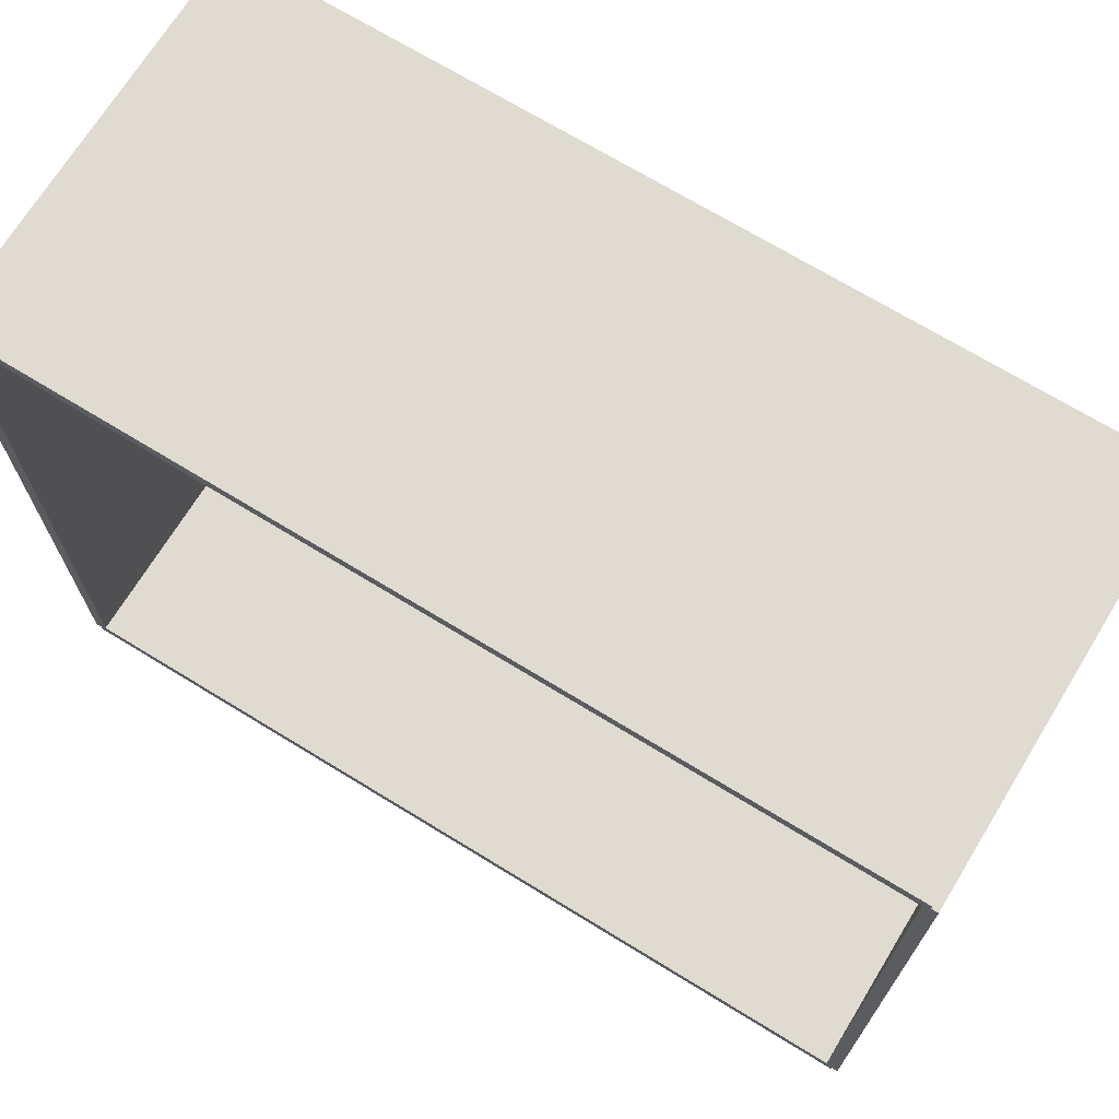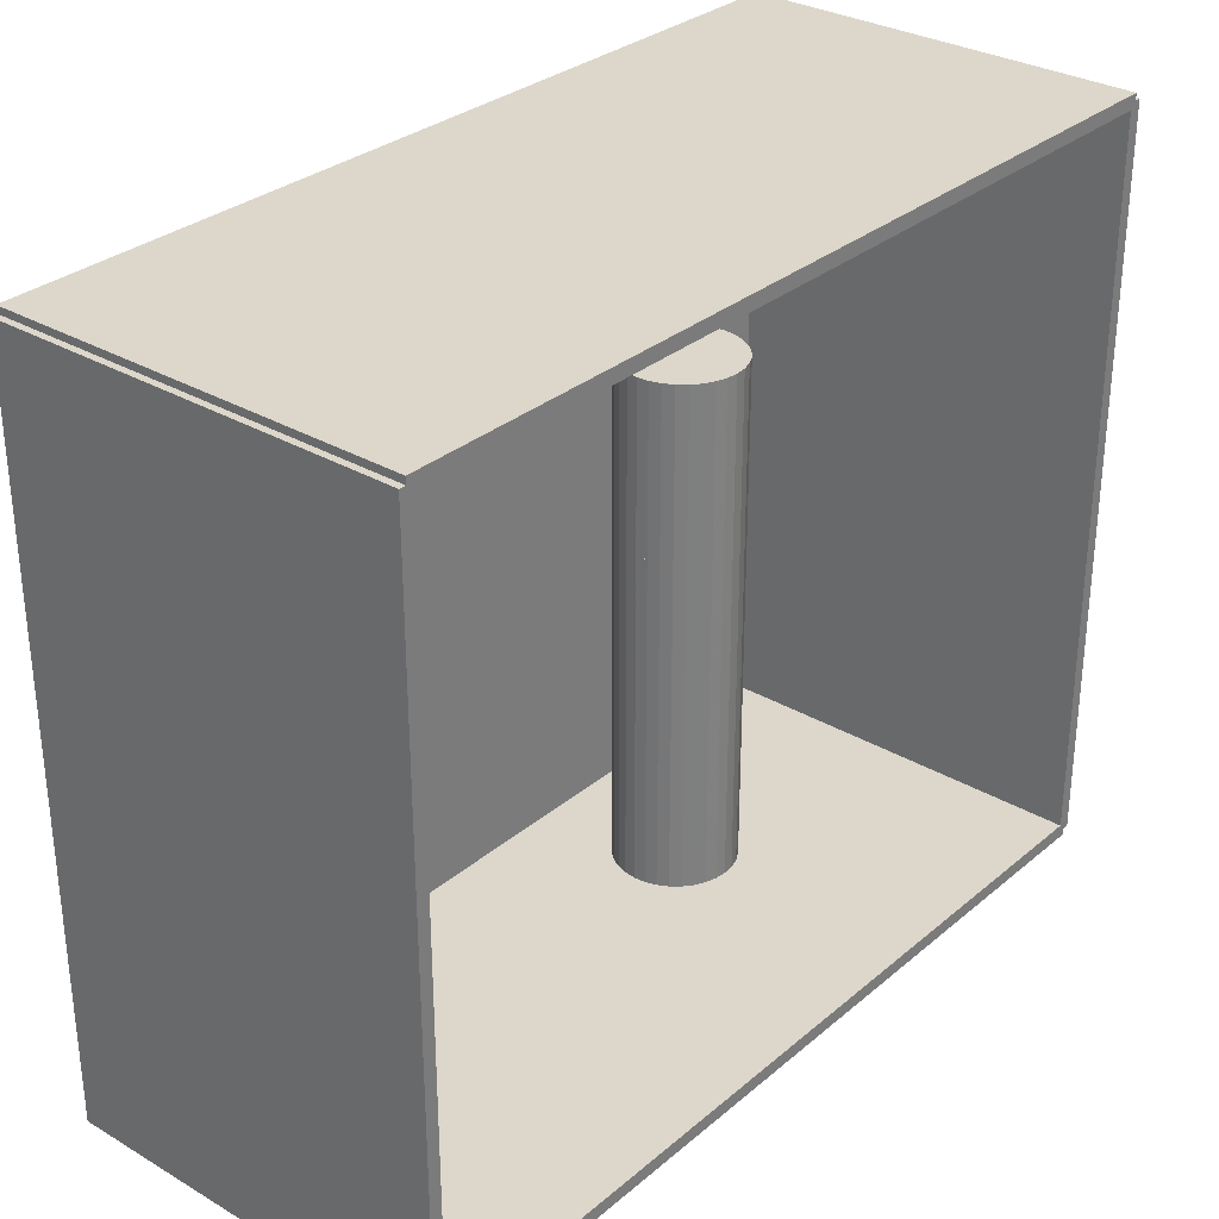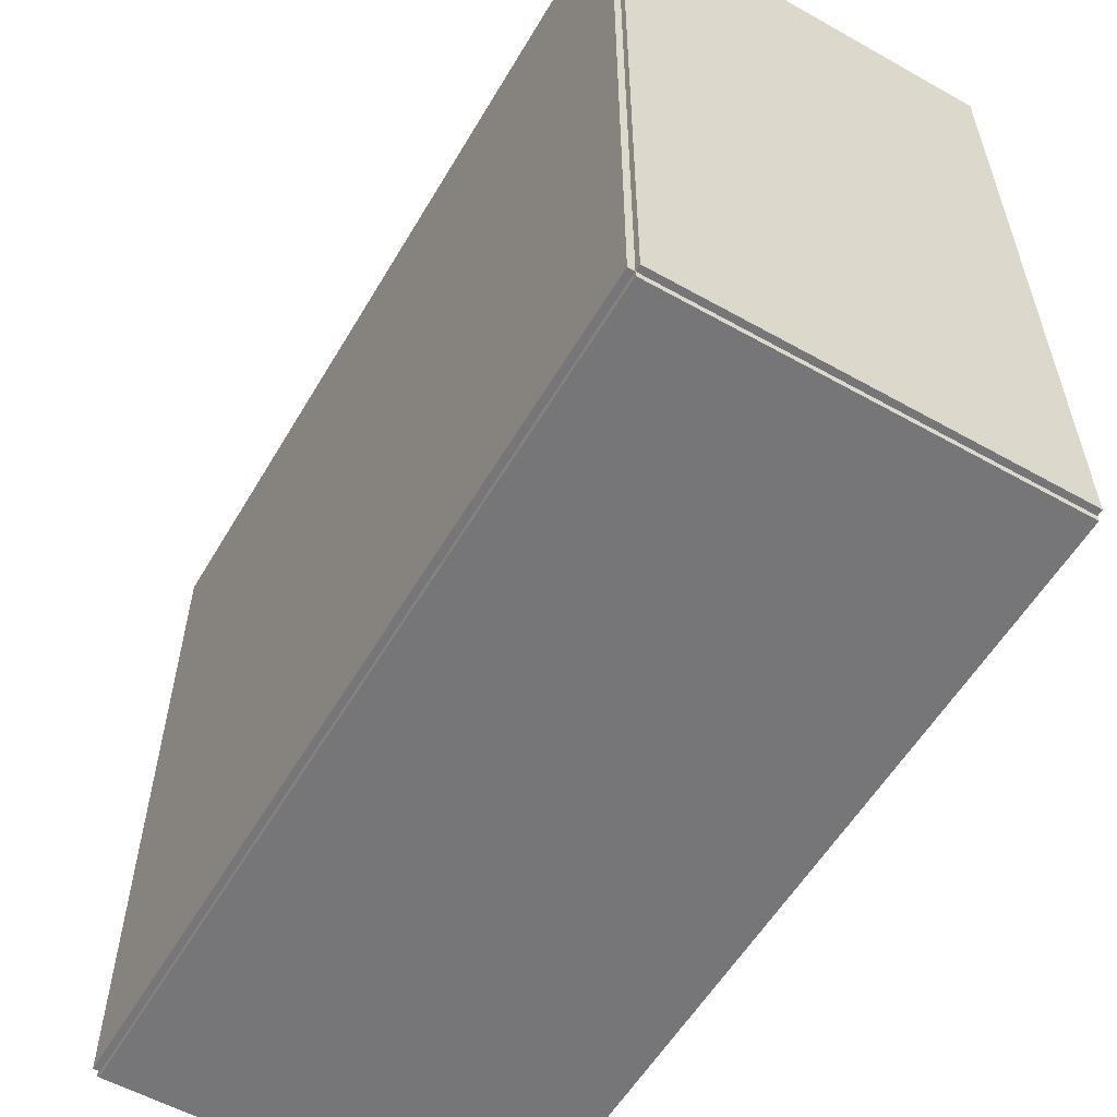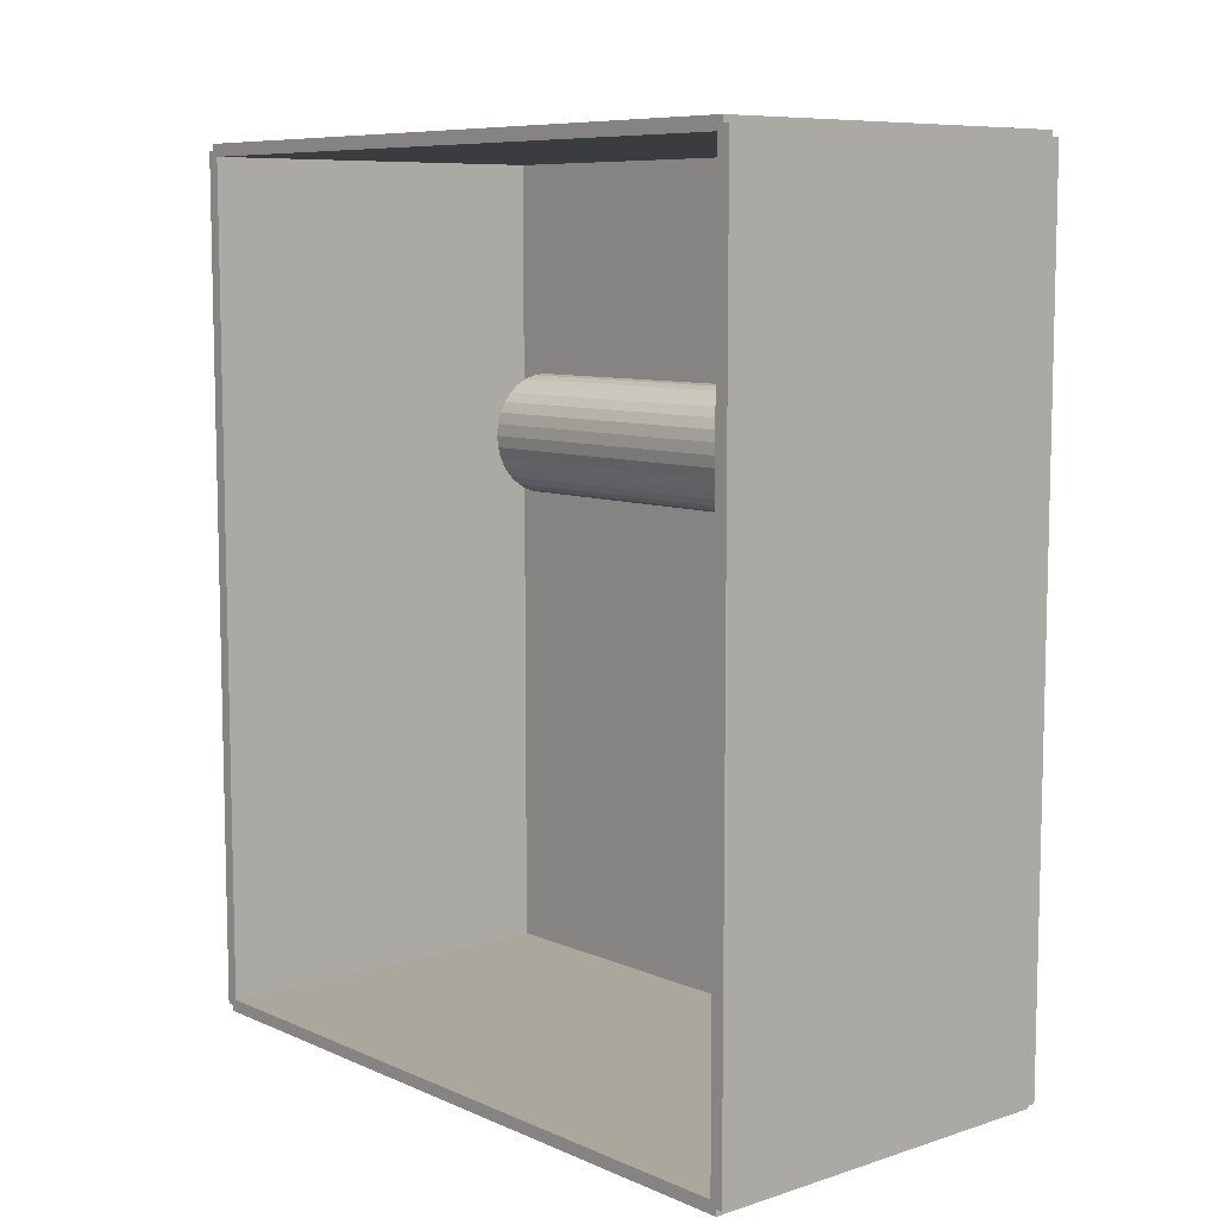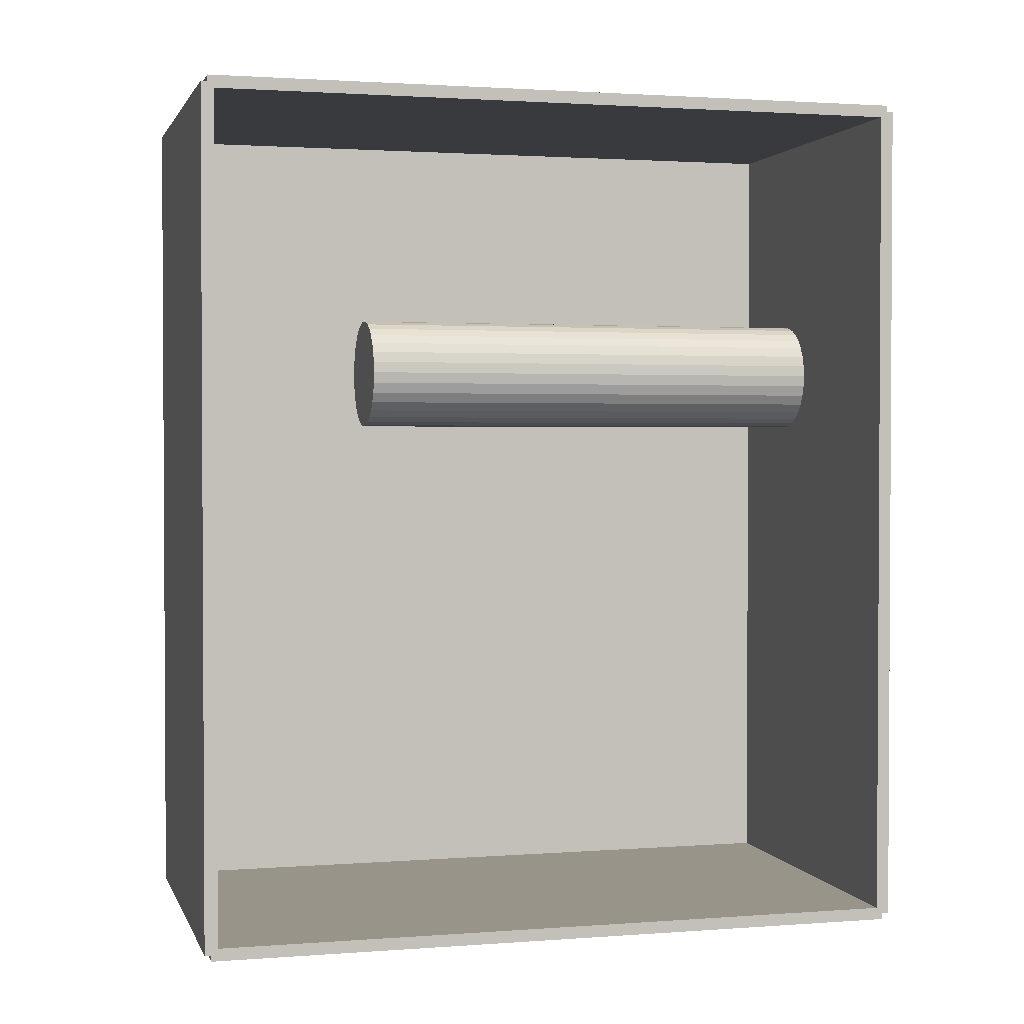
<metadata>
{"format":"obj","ext":"obj","renderer":"f3d","projection":"perspective","resolution":1024,"background":"white","views":[{"elev":70.2,"azim":121.5,"up":"+Z"},{"elev":30.8,"azim":40.0,"up":"+Z"},{"elev":-56.9,"azim":-30.3,"up":"+Z"},{"elev":8.3,"azim":139.2,"up":"+Y"},{"elev":1.8,"azim":75.0,"up":"+Y"}]}
</metadata>
<code>
v -0.07567 -0.1676 -0.002589
v -0.07567 -0.1676 0.002589
v -0.07567 0.1676 -0.002589
v -0.07567 0.1676 0.002589
v 0.07567 -0.1676 -0.002589
v 0.07567 -0.1676 0.002589
v 0.07567 0.1676 -0.002589
v 0.07567 0.1676 0.002589
v -0.07308 -0.1676 0
v -0.07826 -0.1676 0
v -0.07308 0.1676 0
v -0.07826 0.1676 0
v -0.07308 -0.1676 0.2812
v -0.07826 -0.1676 0.2812
v -0.07308 0.1676 0.2812
v -0.07826 0.1676 0.2812
v -0.07567 0.1651 0.2812
v -0.07567 0.17 0.2812
v -0.07567 0.1651 0
v -0.07567 0.17 0
v 0.07567 0.1651 0.2812
v 0.07567 0.17 0.2812
v 0.07567 0.1651 0
v 0.07567 0.17 0
v -0.07567 -0.1651 0
v -0.07567 -0.17 0
v -0.07567 -0.1651 0.2812
v -0.07567 -0.17 0.2812
v 0.07567 -0.1651 0
v 0.07567 -0.17 0
v 0.07567 -0.1651 0.2812
v 0.07567 -0.17 0.2812
v -0.07567 -0.1676 0.2787
v -0.07567 -0.1676 0.2838
v -0.07567 0.1676 0.2787
v -0.07567 0.1676 0.2838
v 0.07567 -0.1676 0.2787
v 0.07567 -0.1676 0.2838
v 0.07567 0.1676 0.2787
v 0.07567 0.1676 0.2838
v -0.02116 0.06021 0.005178
v 0.001698 0.06021 0.005178
v 0.001698 0.06021 0.07089
v -0.02116 0.06021 0.07089
v 0.001259 0.06467 0.005178
v 0.001259 0.06467 0.07089
v -4.222e-05 0.06896 0.005178
v -4.222e-05 0.06896 0.07089
v -0.002155 0.07291 0.005178
v -0.002155 0.07291 0.07089
v -0.004998 0.07637 0.005178
v -0.004998 0.07637 0.07089
v -0.008463 0.07922 0.005178
v -0.008463 0.07922 0.07089
v -0.01242 0.08133 0.005178
v -0.01242 0.08133 0.07089
v -0.0167 0.08263 0.005178
v -0.0167 0.08263 0.07089
v -0.02116 0.08307 0.005178
v -0.02116 0.08307 0.07089
v -0.02562 0.08263 0.005178
v -0.02562 0.08263 0.07089
v -0.02991 0.08133 0.005178
v -0.02991 0.08133 0.07089
v -0.03387 0.07922 0.005178
v -0.03387 0.07922 0.07089
v -0.03733 0.07637 0.005178
v -0.03733 0.07637 0.07089
v -0.04017 0.07291 0.005178
v -0.04017 0.07291 0.07089
v -0.04229 0.06896 0.005178
v -0.04229 0.06896 0.07089
v -0.04359 0.06467 0.005178
v -0.04359 0.06467 0.07089
v -0.04403 0.06021 0.005178
v -0.04403 0.06021 0.07089
v -0.04359 0.05575 0.005178
v -0.04359 0.05575 0.07089
v -0.04229 0.05146 0.005178
v -0.04229 0.05146 0.07089
v -0.04017 0.04751 0.005178
v -0.04017 0.04751 0.07089
v -0.03733 0.04404 0.005178
v -0.03733 0.04404 0.07089
v -0.03387 0.0412 0.005178
v -0.03387 0.0412 0.07089
v -0.02991 0.03909 0.005178
v -0.02991 0.03909 0.07089
v -0.02562 0.03779 0.005178
v -0.02562 0.03779 0.07089
v -0.02116 0.03735 0.005178
v -0.02116 0.03735 0.07089
v -0.0167 0.03779 0.005178
v -0.0167 0.03779 0.07089
v -0.01242 0.03909 0.005178
v -0.01242 0.03909 0.07089
v -0.008463 0.0412 0.005178
v -0.008463 0.0412 0.07089
v -0.004998 0.04404 0.005178
v -0.004998 0.04404 0.07089
v -0.002155 0.04751 0.005178
v -0.002155 0.04751 0.07089
v -4.222e-05 0.05146 0.005178
v -4.222e-05 0.05146 0.07089
v 0.001259 0.05575 0.005178
v 0.001259 0.05575 0.07089
v -0.02116 0.06021 0.07089
v 0.001698 0.06021 0.07089
v 0.001698 0.06021 0.1366
v -0.02116 0.06021 0.1366
v 0.001259 0.06467 0.07089
v 0.001259 0.06467 0.1366
v -4.222e-05 0.06896 0.07089
v -4.222e-05 0.06896 0.1366
v -0.002155 0.07291 0.07089
v -0.002155 0.07291 0.1366
v -0.004998 0.07637 0.07089
v -0.004998 0.07637 0.1366
v -0.008463 0.07922 0.07089
v -0.008463 0.07922 0.1366
v -0.01242 0.08133 0.07089
v -0.01242 0.08133 0.1366
v -0.0167 0.08263 0.07089
v -0.0167 0.08263 0.1366
v -0.02116 0.08307 0.07089
v -0.02116 0.08307 0.1366
v -0.02562 0.08263 0.07089
v -0.02562 0.08263 0.1366
v -0.02991 0.08133 0.07089
v -0.02991 0.08133 0.1366
v -0.03387 0.07922 0.07089
v -0.03387 0.07922 0.1366
v -0.03733 0.07637 0.07089
v -0.03733 0.07637 0.1366
v -0.04017 0.07291 0.07089
v -0.04017 0.07291 0.1366
v -0.04229 0.06896 0.07089
v -0.04229 0.06896 0.1366
v -0.04359 0.06467 0.07089
v -0.04359 0.06467 0.1366
v -0.04403 0.06021 0.07089
v -0.04403 0.06021 0.1366
v -0.04359 0.05575 0.07089
v -0.04359 0.05575 0.1366
v -0.04229 0.05146 0.07089
v -0.04229 0.05146 0.1366
v -0.04017 0.04751 0.07089
v -0.04017 0.04751 0.1366
v -0.03733 0.04404 0.07089
v -0.03733 0.04404 0.1366
v -0.03387 0.0412 0.07089
v -0.03387 0.0412 0.1366
v -0.02991 0.03909 0.07089
v -0.02991 0.03909 0.1366
v -0.02562 0.03779 0.07089
v -0.02562 0.03779 0.1366
v -0.02116 0.03735 0.07089
v -0.02116 0.03735 0.1366
v -0.0167 0.03779 0.07089
v -0.0167 0.03779 0.1366
v -0.01242 0.03909 0.07089
v -0.01242 0.03909 0.1366
v -0.008463 0.0412 0.07089
v -0.008463 0.0412 0.1366
v -0.004998 0.04404 0.07089
v -0.004998 0.04404 0.1366
v -0.002155 0.04751 0.07089
v -0.002155 0.04751 0.1366
v -4.222e-05 0.05146 0.07089
v -4.222e-05 0.05146 0.1366
v 0.001259 0.05575 0.07089
v 0.001259 0.05575 0.1366
v -0.02116 0.06021 0.1366
v 0.001698 0.06021 0.1366
v 0.001698 0.06021 0.2023
v -0.02116 0.06021 0.2023
v 0.001259 0.06467 0.1366
v 0.001259 0.06467 0.2023
v -4.222e-05 0.06896 0.1366
v -4.222e-05 0.06896 0.2023
v -0.002155 0.07291 0.1366
v -0.002155 0.07291 0.2023
v -0.004998 0.07637 0.1366
v -0.004998 0.07637 0.2023
v -0.008463 0.07922 0.1366
v -0.008463 0.07922 0.2023
v -0.01242 0.08133 0.1366
v -0.01242 0.08133 0.2023
v -0.0167 0.08263 0.1366
v -0.0167 0.08263 0.2023
v -0.02116 0.08307 0.1366
v -0.02116 0.08307 0.2023
v -0.02562 0.08263 0.1366
v -0.02562 0.08263 0.2023
v -0.02991 0.08133 0.1366
v -0.02991 0.08133 0.2023
v -0.03387 0.07922 0.1366
v -0.03387 0.07922 0.2023
v -0.03733 0.07637 0.1366
v -0.03733 0.07637 0.2023
v -0.04017 0.07291 0.1366
v -0.04017 0.07291 0.2023
v -0.04229 0.06896 0.1366
v -0.04229 0.06896 0.2023
v -0.04359 0.06467 0.1366
v -0.04359 0.06467 0.2023
v -0.04403 0.06021 0.1366
v -0.04403 0.06021 0.2023
v -0.04359 0.05575 0.1366
v -0.04359 0.05575 0.2023
v -0.04229 0.05146 0.1366
v -0.04229 0.05146 0.2023
v -0.04017 0.04751 0.1366
v -0.04017 0.04751 0.2023
v -0.03733 0.04404 0.1366
v -0.03733 0.04404 0.2023
v -0.03387 0.0412 0.1366
v -0.03387 0.0412 0.2023
v -0.02991 0.03909 0.1366
v -0.02991 0.03909 0.2023
v -0.02562 0.03779 0.1366
v -0.02562 0.03779 0.2023
v -0.02116 0.03735 0.1366
v -0.02116 0.03735 0.2023
v -0.0167 0.03779 0.1366
v -0.0167 0.03779 0.2023
v -0.01242 0.03909 0.1366
v -0.01242 0.03909 0.2023
v -0.008463 0.0412 0.1366
v -0.008463 0.0412 0.2023
v -0.004998 0.04404 0.1366
v -0.004998 0.04404 0.2023
v -0.002155 0.04751 0.1366
v -0.002155 0.04751 0.2023
v -4.222e-05 0.05146 0.1366
v -4.222e-05 0.05146 0.2023
v 0.001259 0.05575 0.1366
v 0.001259 0.05575 0.2023
f 2 4 1
f 5 2 1
f 1 4 3
f 3 5 1
f 2 8 4
f 6 2 5
f 6 8 2
f 4 8 3
f 7 5 3
f 3 8 7
f 7 6 5
f 8 6 7
f 10 12 9
f 13 10 9
f 9 12 11
f 11 13 9
f 10 16 12
f 14 10 13
f 14 16 10
f 12 16 11
f 15 13 11
f 11 16 15
f 15 14 13
f 16 14 15
f 18 20 17
f 21 18 17
f 17 20 19
f 19 21 17
f 18 24 20
f 22 18 21
f 22 24 18
f 20 24 19
f 23 21 19
f 19 24 23
f 23 22 21
f 24 22 23
f 26 28 25
f 29 26 25
f 25 28 27
f 27 29 25
f 26 32 28
f 30 26 29
f 30 32 26
f 28 32 27
f 31 29 27
f 27 32 31
f 31 30 29
f 32 30 31
f 34 36 33
f 37 34 33
f 33 36 35
f 35 37 33
f 34 40 36
f 38 34 37
f 38 40 34
f 36 40 35
f 39 37 35
f 35 40 39
f 39 38 37
f 40 38 39
f 42 41 45
f 42 45 43
f 43 45 46
f 43 46 44
f 45 41 47
f 45 47 46
f 46 47 48
f 46 48 44
f 47 41 49
f 47 49 48
f 48 49 50
f 48 50 44
f 49 41 51
f 49 51 50
f 50 51 52
f 50 52 44
f 51 41 53
f 51 53 52
f 52 53 54
f 52 54 44
f 53 41 55
f 53 55 54
f 54 55 56
f 54 56 44
f 55 41 57
f 55 57 56
f 56 57 58
f 56 58 44
f 57 41 59
f 57 59 58
f 58 59 60
f 58 60 44
f 59 41 61
f 59 61 60
f 60 61 62
f 60 62 44
f 61 41 63
f 61 63 62
f 62 63 64
f 62 64 44
f 63 41 65
f 63 65 64
f 64 65 66
f 64 66 44
f 65 41 67
f 65 67 66
f 66 67 68
f 66 68 44
f 67 41 69
f 67 69 68
f 68 69 70
f 68 70 44
f 69 41 71
f 69 71 70
f 70 71 72
f 70 72 44
f 71 41 73
f 71 73 72
f 72 73 74
f 72 74 44
f 73 41 75
f 73 75 74
f 74 75 76
f 74 76 44
f 75 41 77
f 75 77 76
f 76 77 78
f 76 78 44
f 77 41 79
f 77 79 78
f 78 79 80
f 78 80 44
f 79 41 81
f 79 81 80
f 80 81 82
f 80 82 44
f 81 41 83
f 81 83 82
f 82 83 84
f 82 84 44
f 83 41 85
f 83 85 84
f 84 85 86
f 84 86 44
f 85 41 87
f 85 87 86
f 86 87 88
f 86 88 44
f 87 41 89
f 87 89 88
f 88 89 90
f 88 90 44
f 89 41 91
f 89 91 90
f 90 91 92
f 90 92 44
f 91 41 93
f 91 93 92
f 92 93 94
f 92 94 44
f 93 41 95
f 93 95 94
f 94 95 96
f 94 96 44
f 95 41 97
f 95 97 96
f 96 97 98
f 96 98 44
f 97 41 99
f 97 99 98
f 98 99 100
f 98 100 44
f 99 41 101
f 99 101 100
f 100 101 102
f 100 102 44
f 101 41 103
f 101 103 102
f 102 103 104
f 102 104 44
f 103 41 105
f 103 105 104
f 104 105 106
f 104 106 44
f 105 41 42
f 105 42 106
f 106 42 43
f 106 43 44
f 108 107 111
f 108 111 109
f 109 111 112
f 109 112 110
f 111 107 113
f 111 113 112
f 112 113 114
f 112 114 110
f 113 107 115
f 113 115 114
f 114 115 116
f 114 116 110
f 115 107 117
f 115 117 116
f 116 117 118
f 116 118 110
f 117 107 119
f 117 119 118
f 118 119 120
f 118 120 110
f 119 107 121
f 119 121 120
f 120 121 122
f 120 122 110
f 121 107 123
f 121 123 122
f 122 123 124
f 122 124 110
f 123 107 125
f 123 125 124
f 124 125 126
f 124 126 110
f 125 107 127
f 125 127 126
f 126 127 128
f 126 128 110
f 127 107 129
f 127 129 128
f 128 129 130
f 128 130 110
f 129 107 131
f 129 131 130
f 130 131 132
f 130 132 110
f 131 107 133
f 131 133 132
f 132 133 134
f 132 134 110
f 133 107 135
f 133 135 134
f 134 135 136
f 134 136 110
f 135 107 137
f 135 137 136
f 136 137 138
f 136 138 110
f 137 107 139
f 137 139 138
f 138 139 140
f 138 140 110
f 139 107 141
f 139 141 140
f 140 141 142
f 140 142 110
f 141 107 143
f 141 143 142
f 142 143 144
f 142 144 110
f 143 107 145
f 143 145 144
f 144 145 146
f 144 146 110
f 145 107 147
f 145 147 146
f 146 147 148
f 146 148 110
f 147 107 149
f 147 149 148
f 148 149 150
f 148 150 110
f 149 107 151
f 149 151 150
f 150 151 152
f 150 152 110
f 151 107 153
f 151 153 152
f 152 153 154
f 152 154 110
f 153 107 155
f 153 155 154
f 154 155 156
f 154 156 110
f 155 107 157
f 155 157 156
f 156 157 158
f 156 158 110
f 157 107 159
f 157 159 158
f 158 159 160
f 158 160 110
f 159 107 161
f 159 161 160
f 160 161 162
f 160 162 110
f 161 107 163
f 161 163 162
f 162 163 164
f 162 164 110
f 163 107 165
f 163 165 164
f 164 165 166
f 164 166 110
f 165 107 167
f 165 167 166
f 166 167 168
f 166 168 110
f 167 107 169
f 167 169 168
f 168 169 170
f 168 170 110
f 169 107 171
f 169 171 170
f 170 171 172
f 170 172 110
f 171 107 108
f 171 108 172
f 172 108 109
f 172 109 110
f 174 173 177
f 174 177 175
f 175 177 178
f 175 178 176
f 177 173 179
f 177 179 178
f 178 179 180
f 178 180 176
f 179 173 181
f 179 181 180
f 180 181 182
f 180 182 176
f 181 173 183
f 181 183 182
f 182 183 184
f 182 184 176
f 183 173 185
f 183 185 184
f 184 185 186
f 184 186 176
f 185 173 187
f 185 187 186
f 186 187 188
f 186 188 176
f 187 173 189
f 187 189 188
f 188 189 190
f 188 190 176
f 189 173 191
f 189 191 190
f 190 191 192
f 190 192 176
f 191 173 193
f 191 193 192
f 192 193 194
f 192 194 176
f 193 173 195
f 193 195 194
f 194 195 196
f 194 196 176
f 195 173 197
f 195 197 196
f 196 197 198
f 196 198 176
f 197 173 199
f 197 199 198
f 198 199 200
f 198 200 176
f 199 173 201
f 199 201 200
f 200 201 202
f 200 202 176
f 201 173 203
f 201 203 202
f 202 203 204
f 202 204 176
f 203 173 205
f 203 205 204
f 204 205 206
f 204 206 176
f 205 173 207
f 205 207 206
f 206 207 208
f 206 208 176
f 207 173 209
f 207 209 208
f 208 209 210
f 208 210 176
f 209 173 211
f 209 211 210
f 210 211 212
f 210 212 176
f 211 173 213
f 211 213 212
f 212 213 214
f 212 214 176
f 213 173 215
f 213 215 214
f 214 215 216
f 214 216 176
f 215 173 217
f 215 217 216
f 216 217 218
f 216 218 176
f 217 173 219
f 217 219 218
f 218 219 220
f 218 220 176
f 219 173 221
f 219 221 220
f 220 221 222
f 220 222 176
f 221 173 223
f 221 223 222
f 222 223 224
f 222 224 176
f 223 173 225
f 223 225 224
f 224 225 226
f 224 226 176
f 225 173 227
f 225 227 226
f 226 227 228
f 226 228 176
f 227 173 229
f 227 229 228
f 228 229 230
f 228 230 176
f 229 173 231
f 229 231 230
f 230 231 232
f 230 232 176
f 231 173 233
f 231 233 232
f 232 233 234
f 232 234 176
f 233 173 235
f 233 235 234
f 234 235 236
f 234 236 176
f 235 173 237
f 235 237 236
f 236 237 238
f 236 238 176
f 237 173 174
f 237 174 238
f 238 174 175
f 238 175 176

</code>
